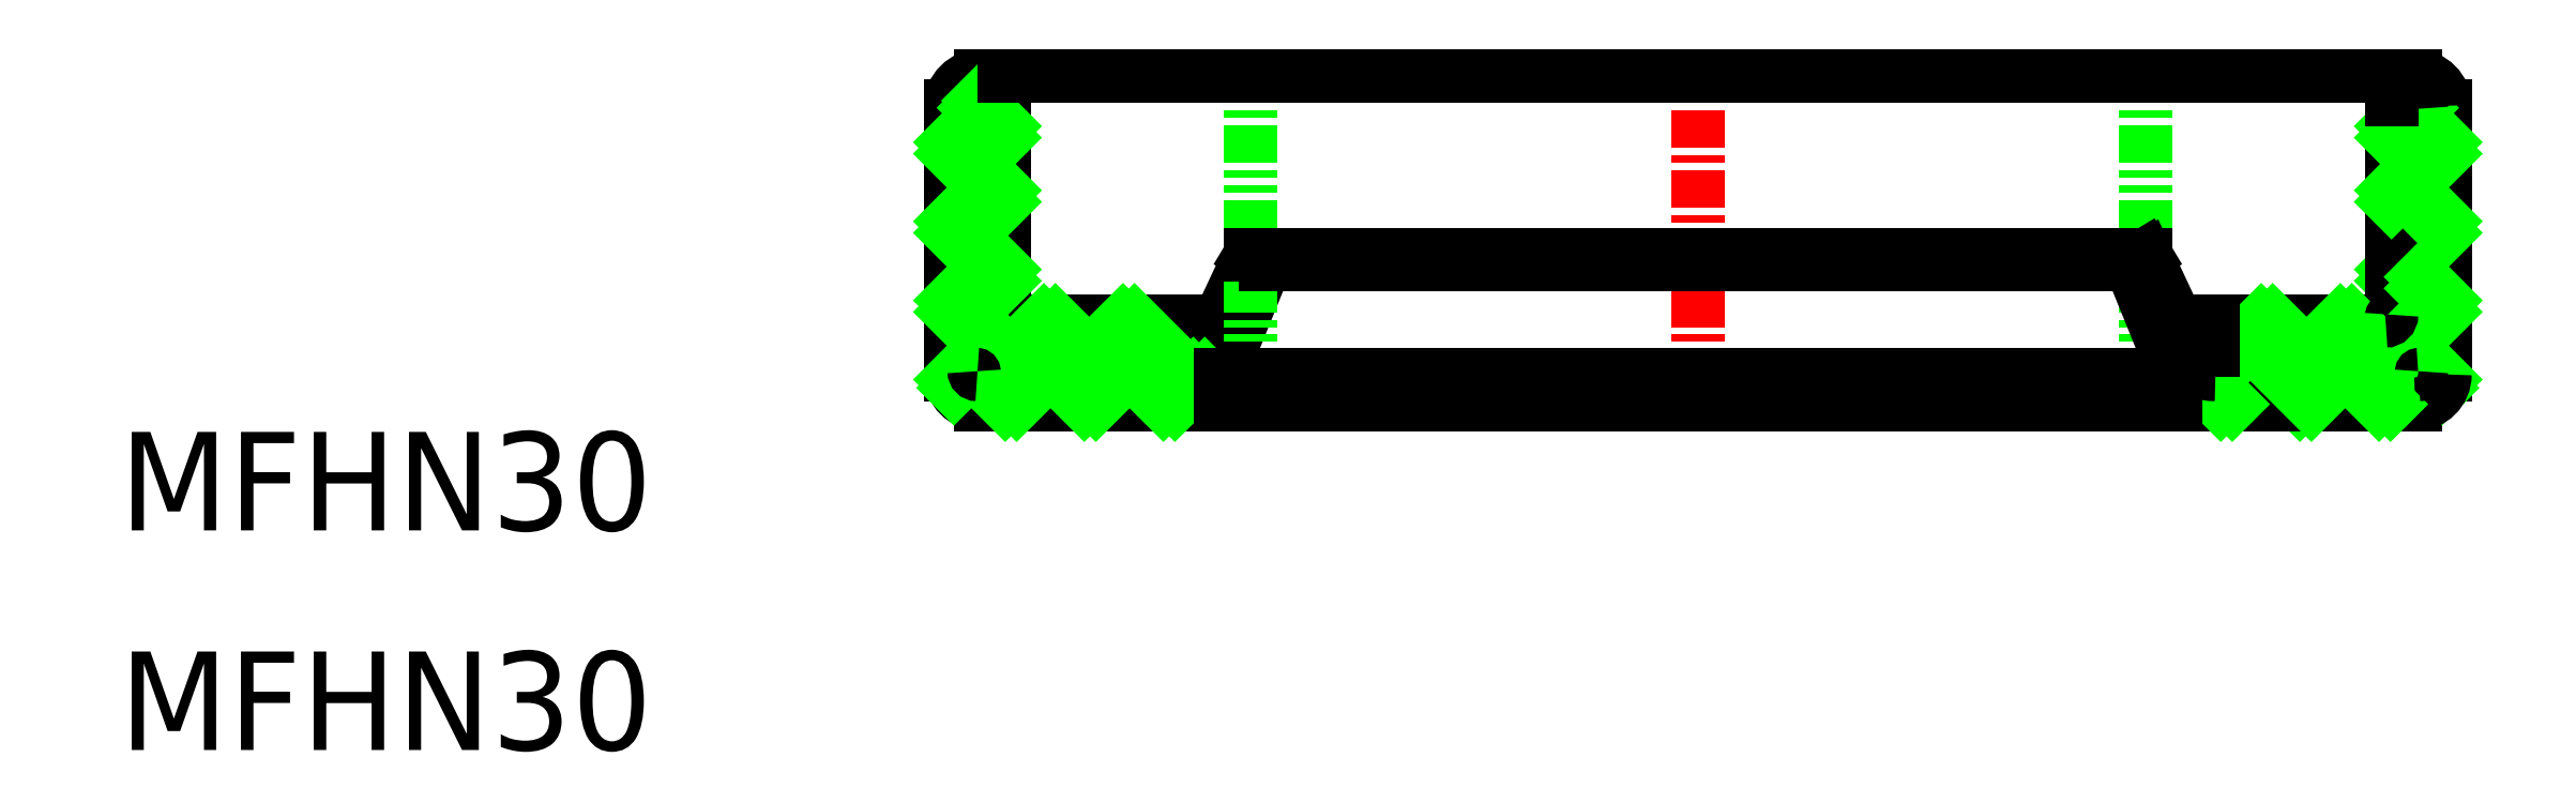
<metadata>
{"format":"dxf","ext":"dxf","renderer":"ezdxf+matplotlib","layout":"modelspace","background":"white","min_lineweight":24,"dpi":150}
</metadata>
<code>
0
SECTION
2
ENTITIES
0
LINE
8
CENTER
10
445.7
20
595.6
30
0
11
445.7
21
583.2
31
0
0
TEXT
8
0
10
392.8
20
579.6
30
0
40
3.3
1
MFHN30
41
1.042
11
392.8
21
578.5
31
0
73
     1
0
TEXT
8
0
10
392.8
20
572.3
30
0
40
3.3
1
MFHN30
41
1.042
11
392.8
21
571.2
31
0
73
     1
0
LINE
8
0
10
420.6
20
593.7
30
0
11
420.6
21
584.7
31
0
0
LINE
8
0
10
421.4
20
593.6
30
0
11
421.4
21
584.8
31
0
0
LINE
8
0
10
422.4
20
594.7
30
0
11
422.4
21
593.9
31
0
0
LINE
8
0
10
428.4
20
586.5
30
0
11
428.4
21
585.5
31
0
0
LINE
8
0
10
421.6
20
594.7
30
0
11
422.4
21
594.7
31
0
0
LINE
8
0
10
421.6
20
583.7
30
0
11
429.7
21
583.7
31
0
0
LINE
8
0
10
421.5
20
584.7
30
0
11
429.7
21
584.7
31
0
0
LINE
8
0
10
421.7
20
593.9
30
0
11
422.4
21
593.9
31
0
0
LINE
8
0
10
421.4
20
585.5
30
0
11
428.4
21
585.5
31
0
0
LINE
8
0
10
422.6
20
586.5
30
0
11
428.4
21
586.5
31
0
0
LINE
8
0
10
422.4
20
593.9
30
0
11
422.4
21
586.7
31
0
0
LINE
8
0
10
429.7
20
584.7
30
0
11
429.7
21
583.7
31
0
0
LINE
8
0
10
428.4
20
585.5
30
0
11
428.5
21
585.5
31
0
0
LINE
8
0
10
429.5
20
586.1
30
0
11
430.7
21
588.7
31
0
0
LINE
8
0
10
430.7
20
588.7
30
0
11
431.2
21
588.4
31
0
0
LINE
8
0
10
431.2
20
588.4
30
0
11
430.2
21
586
31
0
0
ARC
8
0
10
428.5
20
586.5
30
0
40
1
50
270
51
334.9
0
ARC
8
0
10
428.3
20
586.7
30
0
40
2
50
270
51
337.9
0
ARC
8
0
10
421.6
20
593.7
30
0
40
1
50
90
51
180
0
ARC
8
0
10
421.6
20
584.7
30
0
40
1
50
180
51
270
0
ARC
8
0
10
422.4
20
586.5
30
0
40
1
50
180
51
270
0
ARC
8
0
10
422.6
20
586.7
30
0
40
0.2
50
180
51
270
0
ARC
8
0
10
421.7
20
593.6
30
0
40
0.3
50
90
51
180
0
LINE
8
0
10
420.6
20
592.5
30
0
11
421.4
21
593.3
31
0
0
LINE
8
0
10
420.6
20
589.8
30
0
11
421.4
21
590.6
31
0
0
LINE
8
0
10
420.6
20
587.2
30
0
11
421.4
21
588
31
0
0
LINE
8
0
10
420.6
20
584.5
30
0
11
421.4
21
585.3
31
0
0
LINE
8
0
10
422.5
20
583.7
30
0
11
423.5
21
584.7
31
0
0
LINE
8
0
10
425.1
20
583.7
30
0
11
426.1
21
584.7
31
0
0
LINE
8
0
10
427.8
20
583.7
30
0
11
428.8
21
584.7
31
0
0
LINE
8
0
10
420.6
20
592.1
30
0
11
421.4
21
592.9
31
0
0
LINE
8
0
10
420.6
20
589.5
30
0
11
421.4
21
590.3
31
0
0
LINE
8
0
10
420.6
20
586.8
30
0
11
421.4
21
587.6
31
0
0
LINE
8
0
10
420.7
20
584.3
30
0
11
421.4
21
584.9
31
0
0
LINE
8
0
10
422.8
20
583.7
30
0
11
423.8
21
584.7
31
0
0
LINE
8
0
10
425.5
20
583.7
30
0
11
426.5
21
584.7
31
0
0
LINE
8
0
10
428.2
20
583.7
30
0
11
429.2
21
584.7
31
0
0
LINE
8
0
10
424.8
20
585.5
30
0
11
423.8
21
586.5
31
0
0
LINE
8
0
10
422.4
20
587.8
30
0
11
421.4
21
588.8
31
0
0
LINE
8
0
10
427.4
20
585.5
30
0
11
426.4
21
586.5
31
0
0
LINE
8
0
10
422.4
20
590.5
30
0
11
421.4
21
591.5
31
0
0
LINE
8
0
10
422.4
20
592.7
30
0
11
421.4
21
593.7
31
0
0
LINE
8
0
10
422.5
20
585.5
30
0
11
421.4
21
586.6
31
0
0
LINE
8
0
10
425.1
20
585.5
30
0
11
424.1
21
586.5
31
0
0
LINE
8
0
10
422.4
20
588.2
30
0
11
421.4
21
589.2
31
0
0
LINE
8
0
10
427.8
20
585.5
30
0
11
426.8
21
586.5
31
0
0
LINE
8
0
10
422.4
20
590.9
30
0
11
421.4
21
591.9
31
0
0
LINE
8
0
10
422.4
20
593
30
0
11
421.6
21
593.9
31
0
0
LINE
8
0
10
430.7
20
595.6
30
0
11
430.7
21
583.2
31
0
0
LINE
8
0
10
465.9
20
583.7
30
0
11
464.9
21
584.7
31
0
0
LINE
8
0
10
468.7
20
586.5
30
0
11
462.9
21
586.5
31
0
0
LINE
8
0
10
469.9
20
585.5
30
0
11
462.9
21
585.5
31
0
0
LINE
8
0
10
469.8
20
584.7
30
0
11
461.7
21
584.7
31
0
0
LINE
8
0
10
469.7
20
583.7
30
0
11
461.7
21
583.7
31
0
0
LINE
8
0
10
468.9
20
588.2
30
0
11
469.9
21
589.2
31
0
0
LINE
8
0
10
468.9
20
587.8
30
0
11
469.9
21
588.8
31
0
0
LINE
8
0
10
468.9
20
593.9
30
0
11
468.9
21
586.7
31
0
0
LINE
8
0
10
469.9
20
593.6
30
0
11
469.9
21
584.8
31
0
0
LINE
8
0
10
470.7
20
593.7
30
0
11
470.7
21
584.7
31
0
0
LINE
8
0
10
468.9
20
585.5
30
0
11
469.9
21
586.6
31
0
0
ARC
8
0
10
468.9
20
586.5
30
0
40
1
50
270
51
3.632e-13
0
LINE
8
0
10
470.6
20
584.3
30
0
11
469.9
21
584.9
31
0
0
LINE
8
0
10
470.7
20
584.5
30
0
11
469.9
21
585.3
31
0
0
LINE
8
0
10
470.7
20
586.8
30
0
11
469.9
21
587.6
31
0
0
LINE
8
0
10
470.7
20
587.2
30
0
11
469.9
21
588
31
0
0
ARC
8
0
10
469.7
20
584.7
30
0
40
1
50
270
51
7e-15
0
LINE
8
0
10
468.5
20
583.7
30
0
11
467.5
21
584.7
31
0
0
LINE
8
0
10
466.2
20
583.7
30
0
11
465.2
21
584.7
31
0
0
LINE
8
0
10
468.9
20
583.7
30
0
11
467.9
21
584.7
31
0
0
LINE
8
0
10
466.2
20
585.5
30
0
11
467.2
21
586.5
31
0
0
LINE
8
0
10
466.6
20
585.5
30
0
11
467.6
21
586.5
31
0
0
ARC
8
0
10
468.7
20
586.7
30
0
40
0.2
50
270
51
360
0
LINE
8
0
10
468.9
20
590.9
30
0
11
469.9
21
591.9
31
0
0
LINE
8
0
10
468.9
20
592.7
30
0
11
469.9
21
593.7
31
0
0
LINE
8
0
10
468.9
20
590.5
30
0
11
469.9
21
591.5
31
0
0
LINE
8
0
10
468.9
20
593
30
0
11
469.8
21
593.9
31
0
0
LINE
8
0
10
469.6
20
593.9
30
0
11
468.9
21
593.9
31
0
0
LINE
8
0
10
469.7
20
594.7
30
0
11
468.9
21
594.7
31
0
0
LINE
8
0
10
470.7
20
589.5
30
0
11
469.9
21
590.3
31
0
0
LINE
8
0
10
470.7
20
592.1
30
0
11
469.9
21
592.9
31
0
0
LINE
8
0
10
470.7
20
589.8
30
0
11
469.9
21
590.6
31
0
0
LINE
8
0
10
470.7
20
592.5
30
0
11
469.9
21
593.3
31
0
0
ARC
8
0
10
469.6
20
593.6
30
0
40
0.3
50
3.632e-13
51
90
0
ARC
8
0
10
469.7
20
593.7
30
0
40
1
50
7e-15
51
90
0
LINE
8
0
10
468.9
20
594.7
30
0
11
468.9
21
593.9
31
0
0
LINE
8
0
10
460.7
20
595.6
30
0
11
460.7
21
583.2
31
0
0
LINE
8
0
10
460.7
20
588.7
30
0
11
460.2
21
588.4
31
0
0
LINE
8
0
10
461.9
20
586.1
30
0
11
460.7
21
588.7
31
0
0
LINE
8
0
10
460.2
20
588.4
30
0
11
461.2
21
586
31
0
0
LINE
8
0
10
463.2
20
583.7
30
0
11
462.2
21
584.7
31
0
0
LINE
8
0
10
463.6
20
583.7
30
0
11
462.6
21
584.7
31
0
0
LINE
8
0
10
463.6
20
585.5
30
0
11
464.6
21
586.5
31
0
0
LINE
8
0
10
463.9
20
585.5
30
0
11
464.9
21
586.5
31
0
0
ARC
8
0
10
463
20
586.7
30
0
40
2
50
202.1
51
270
0
ARC
8
0
10
462.8
20
586.5
30
0
40
1
50
205.1
51
270
0
LINE
8
0
10
462.9
20
585.5
30
0
11
462.8
21
585.5
31
0
0
LINE
8
0
10
461.7
20
584.7
30
0
11
461.7
21
583.7
31
0
0
LINE
8
0
10
462.9
20
586.5
30
0
11
462.9
21
585.5
31
0
0
LINE
8
0
10
468.9
20
594.7
30
0
11
422.4
21
594.7
31
0
0
LINE
8
0
10
460.7
20
588.7
30
0
11
430.7
21
588.7
31
0
0
LINE
8
0
10
460.2
20
588.4
30
0
11
431.2
21
588.4
31
0
0
LINE
8
0
10
461.7
20
584.7
30
0
11
429.7
21
584.7
31
0
0
LINE
8
0
10
461.7
20
583.7
30
0
11
429.7
21
583.7
31
0
0
ARC
8
0
10
469.8
20
584.8
30
0
40
0.1
50
270
51
0
0
ARC
8
0
10
421.5
20
584.8
30
0
40
0.1
50
180
51
270
0
ENDSEC
0
EOF

</code>
